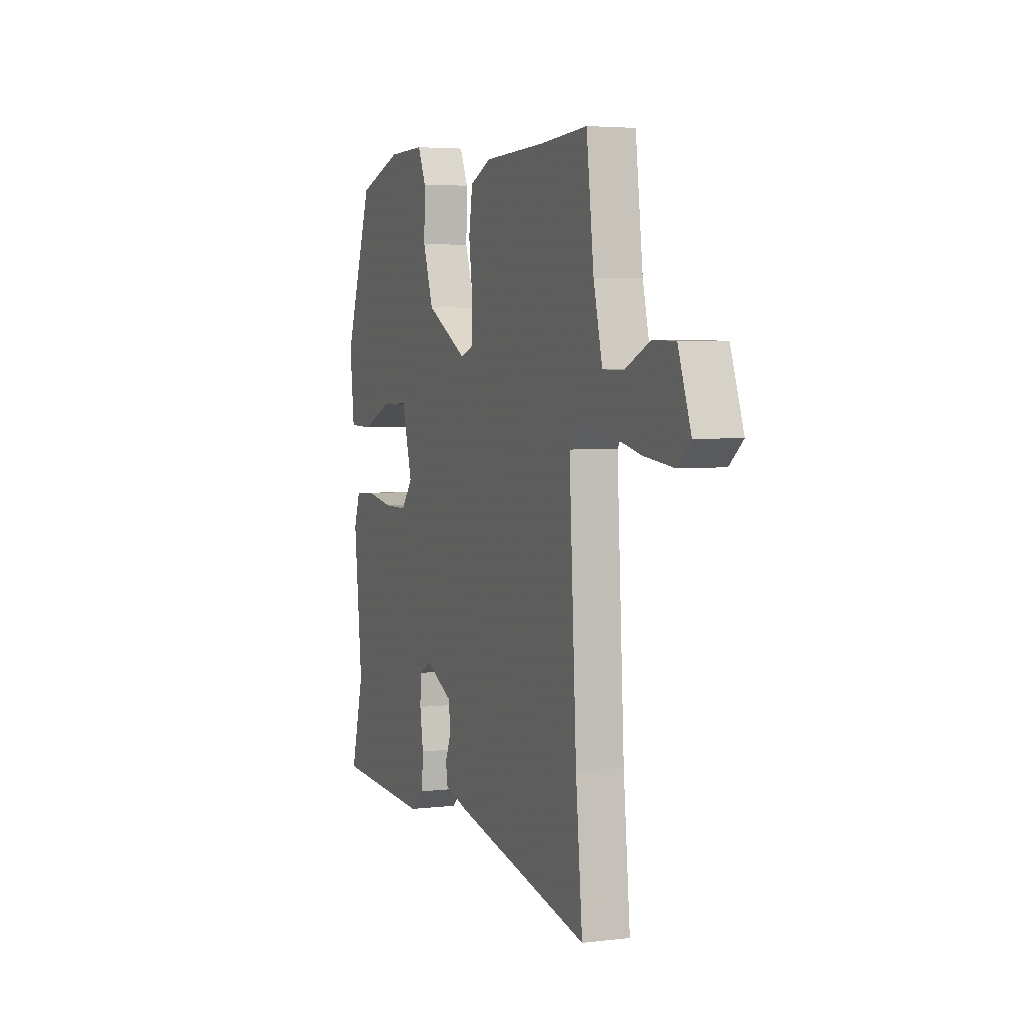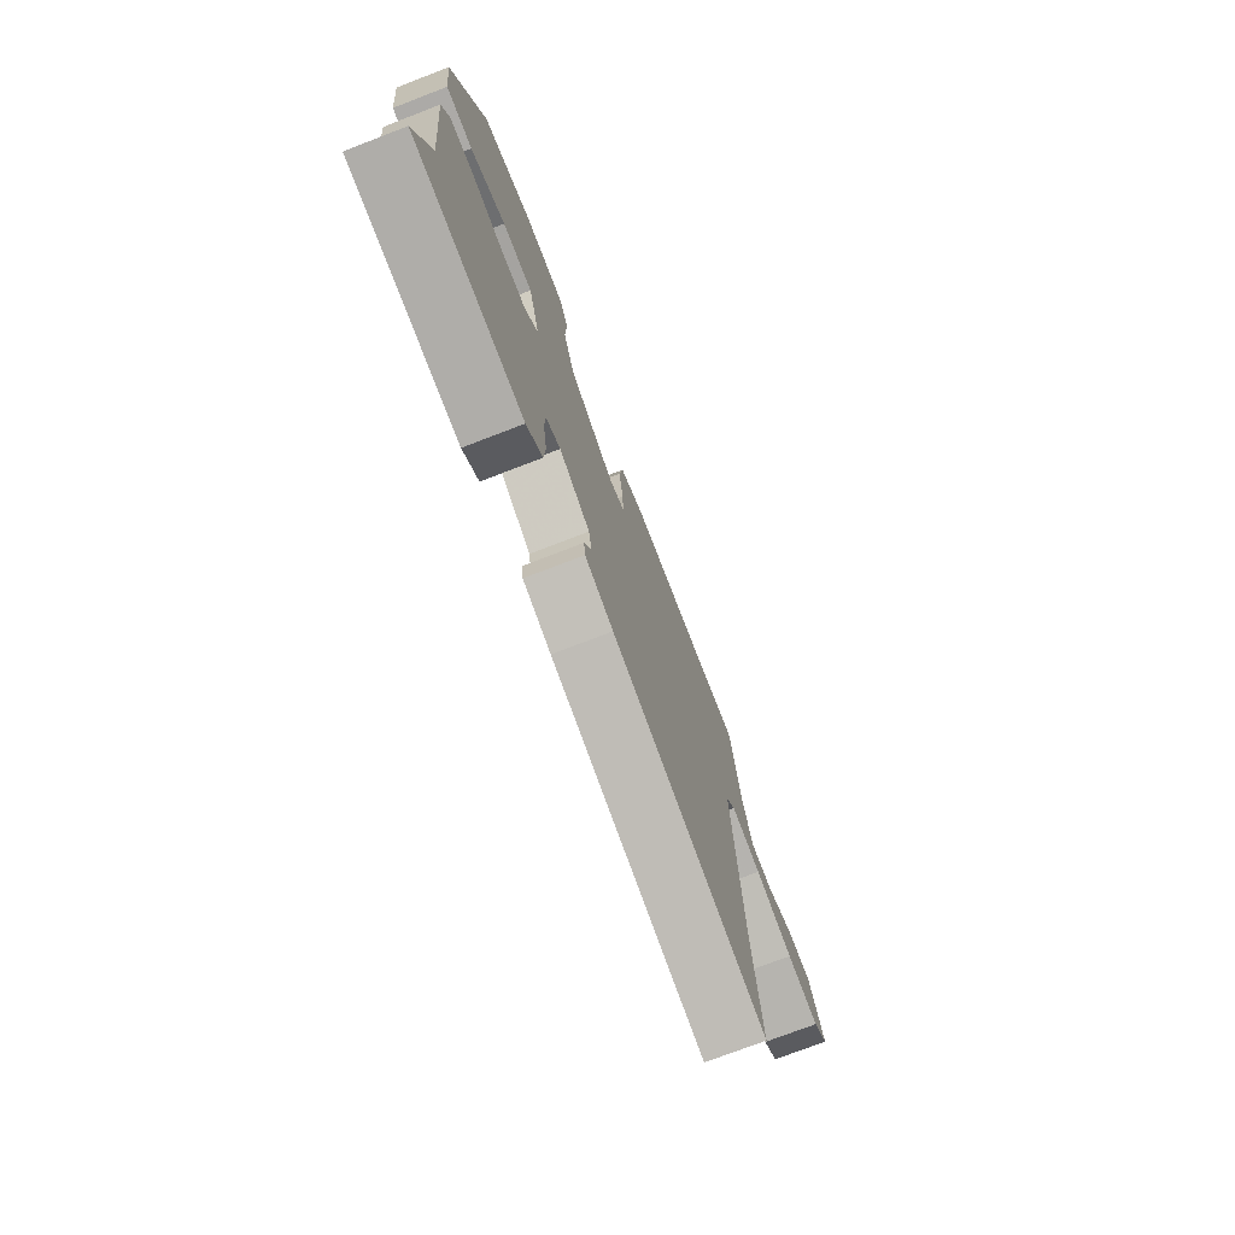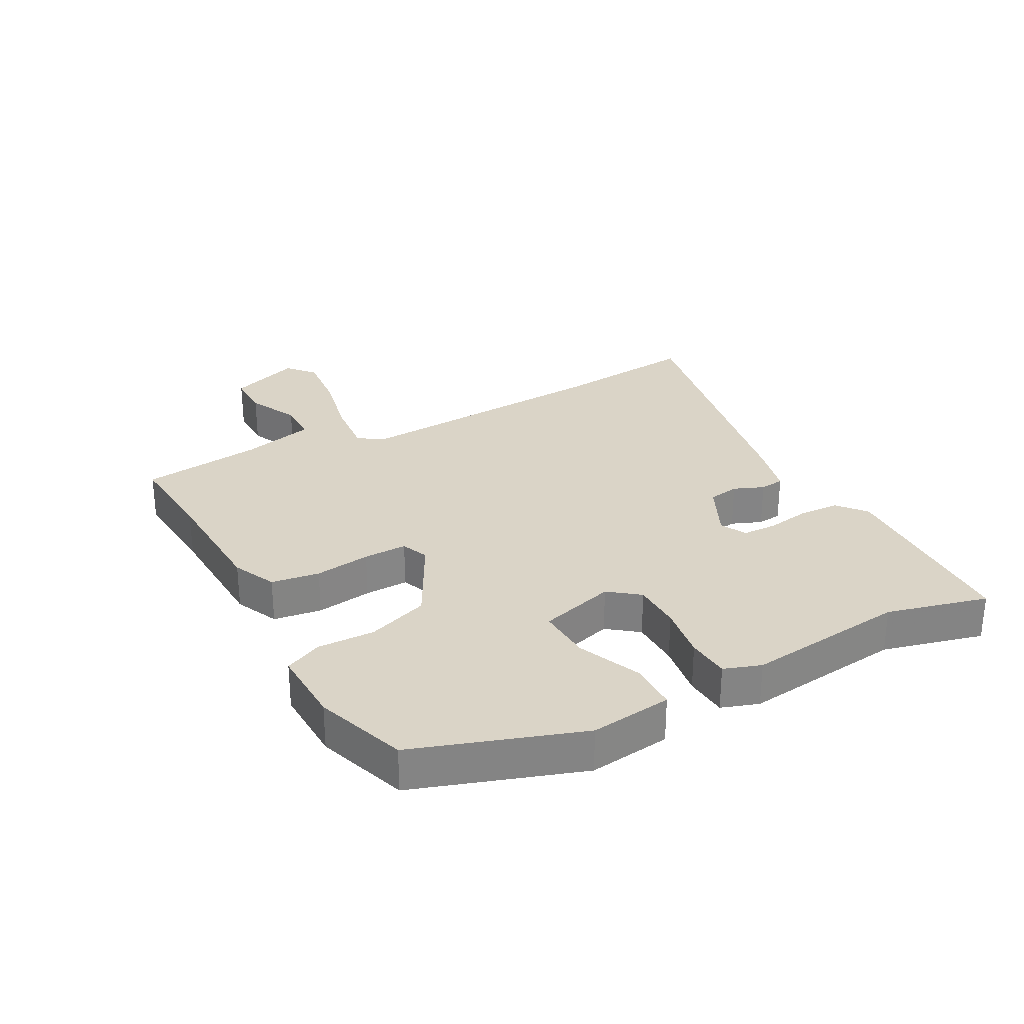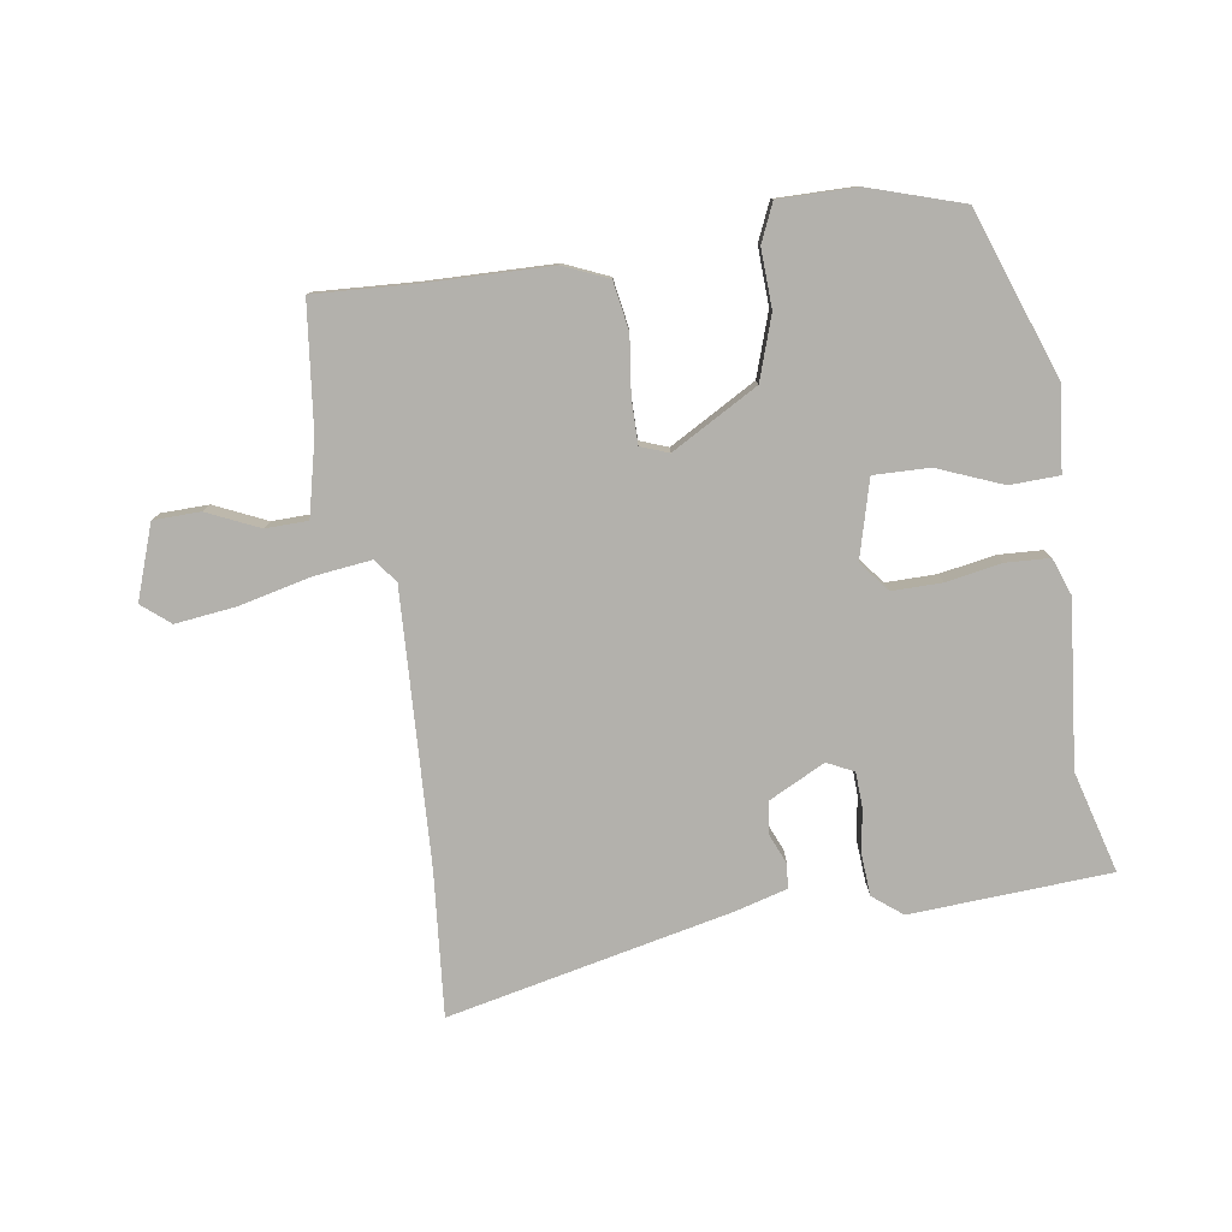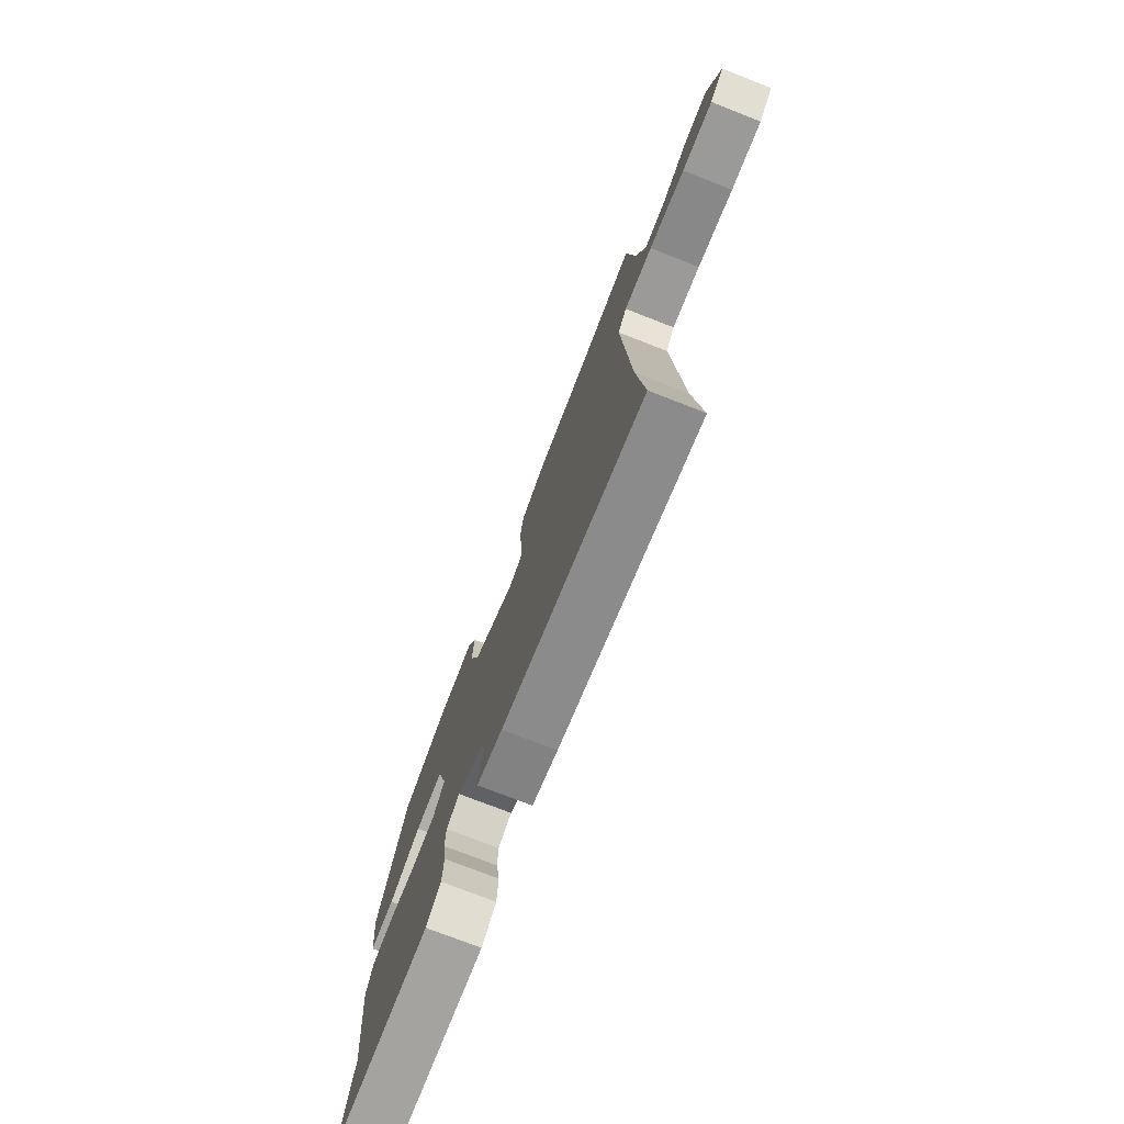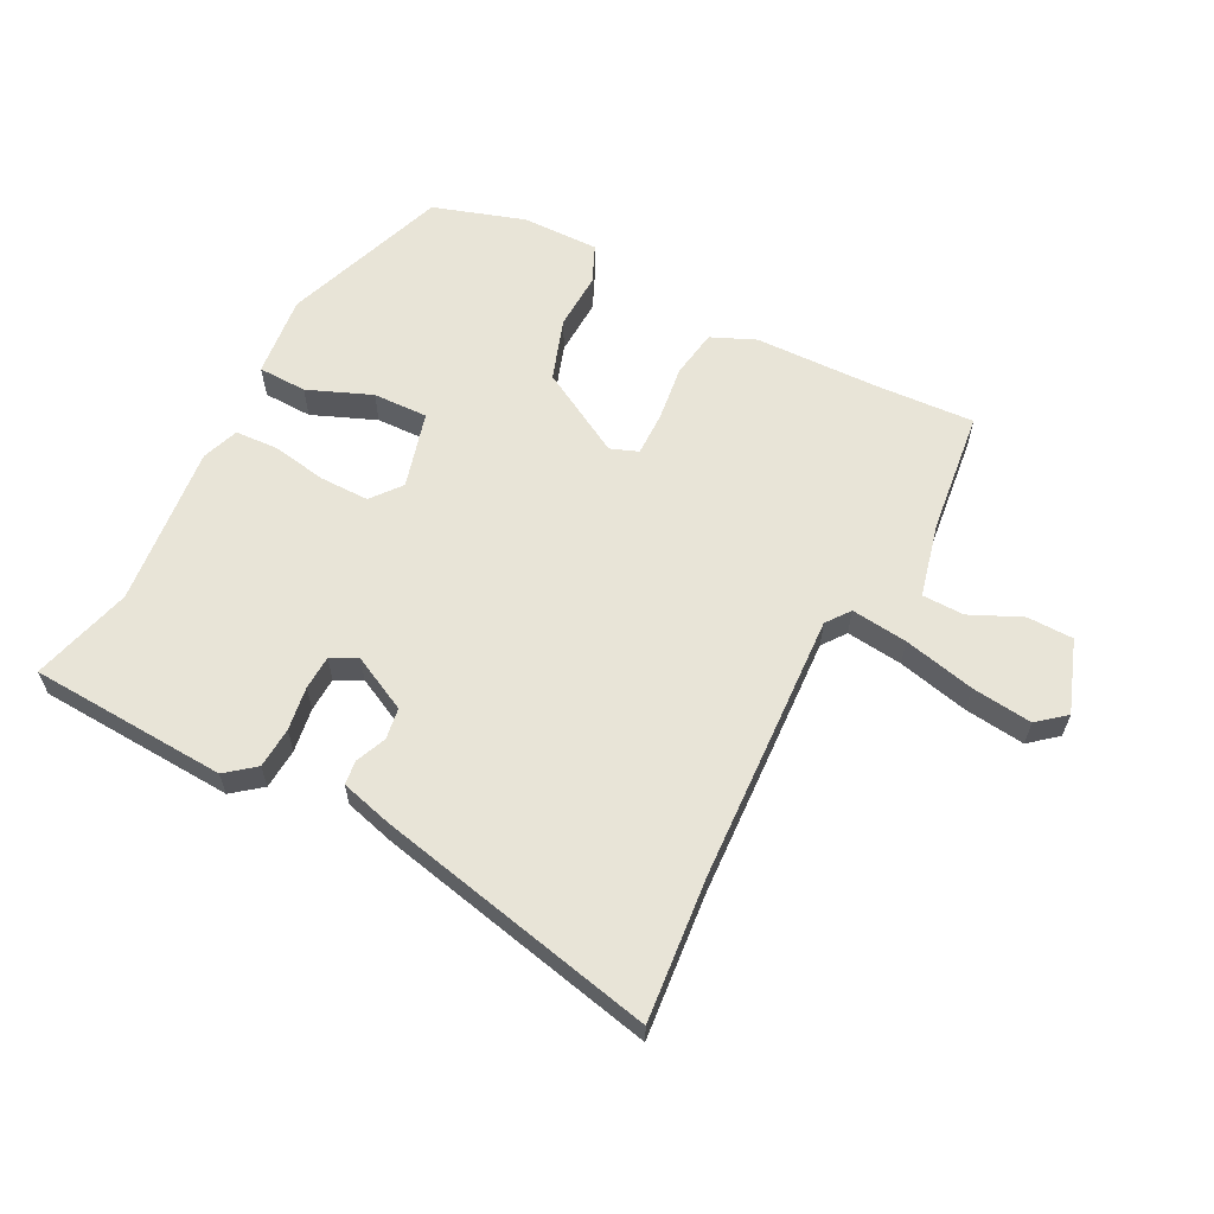
<metadata>
{"format":"obj","ext":"obj","renderer":"f3d","projection":"perspective","resolution":1024,"background":"white","views":[{"elev":4.1,"azim":-111.4,"up":"+Z"},{"elev":-74.8,"azim":111.0,"up":"+Z"},{"elev":28.9,"azim":61.0,"up":"+Y"},{"elev":-79.0,"azim":9.1,"up":"+Y"},{"elev":-75.6,"azim":-111.3,"up":"+Z"},{"elev":61.3,"azim":-152.5,"up":"+Y"}]}
</metadata>
<code>
v -0.508 0.07 -0.58
v -0.486 0.07 -0.352
v -0.462 0.07 0.078
v -0.49 0.07 0.116
v -0.58 0.07 0.106
v -0.694 0.07 0.08
v -0.791 0.07 0.069
v -0.835 0.07 0.106
v -0.793 0.07 0.222
v -0.719 0.07 0.223
v -0.637 0.07 0.185
v -0.57 0.07 0.186
v -0.541 0.07 0.304
v -0.517 0.07 0.501
v -0.36 0.07 0.491
v -0.16 0.07 0.485
v -0.09 0.07 0.454
v -0.078 0.07 0.377
v -0.09 0.07 0.287
v -0.091 0.07 0.217
v -0.047 0.07 0.2
v 0.09 0.07 0.276
v 0.124 0.07 0.375
v 0.121 0.07 0.467
v 0.148 0.07 0.527
v 0.271 0.07 0.525
v 0.418 0.07 0.477
v 0.511 0.07 0.212
v 0.496 0.07 0.081
v 0.418 0.07 0.079
v 0.316 0.07 0.121
v 0.228 0.07 0.124
v 0.194 0.07 0.002
v 0.232 0.07 -0.046
v 0.311 0.07 -0.046
v 0.399 0.07 -0.031
v 0.468 0.07 -0.035
v 0.489 0.07 -0.094
v 0.461 0.07 -0.353
v 0.504 0.07 -0.514
v 0.188 0.07 -0.53
v 0.142 0.07 -0.493
v 0.138 0.07 -0.428
v 0.149 0.07 -0.358
v 0.147 0.07 -0.303
v 0.105 0.07 -0.282
v 0.016 0.07 -0.326
v 0.008 0.07 -0.376
v 0.028 0.07 -0.424
v 0.024 0.07 -0.463
v -0.058 0.07 -0.485
v -0.508 0 -0.58
v -0.486 0 -0.352
v -0.462 0 0.078
v -0.49 0 0.116
v -0.58 0 0.106
v -0.694 0 0.08
v -0.791 0 0.069
v -0.835 0 0.106
v -0.793 0 0.222
v -0.719 0 0.223
v -0.637 0 0.185
v -0.57 0 0.186
v -0.541 0 0.304
v -0.517 0 0.501
v -0.36 0 0.491
v -0.16 0 0.485
v -0.09 0 0.454
v -0.078 0 0.377
v -0.09 0 0.287
v -0.091 0 0.217
v -0.047 0 0.2
v 0.09 0 0.276
v 0.124 0 0.375
v 0.121 0 0.467
v 0.148 0 0.527
v 0.271 0 0.525
v 0.418 0 0.477
v 0.511 0 0.212
v 0.496 0 0.081
v 0.418 0 0.079
v 0.316 0 0.121
v 0.228 0 0.124
v 0.194 0 0.002
v 0.232 0 -0.046
v 0.311 0 -0.046
v 0.399 0 -0.031
v 0.468 0 -0.035
v 0.489 0 -0.094
v 0.461 0 -0.353
v 0.504 0 -0.514
v 0.188 0 -0.53
v 0.142 0 -0.493
v 0.138 0 -0.428
v 0.149 0 -0.358
v 0.147 0 -0.303
v 0.105 0 -0.282
v 0.016 0 -0.326
v 0.008 0 -0.376
v 0.028 0 -0.424
v 0.024 0 -0.463
v -0.058 0 -0.485
f 48 49 50 51
f 47 48 51 1
f 46 47 1 2
f 41 42 43 44
f 39 40 41 44
f 39 44 45
f 38 39 45 46
f 35 36 37 38
f 34 35 38 46
f 28 29 30 31
f 28 31 32
f 27 28 32
f 26 27 32
f 23 24 25 26
f 22 23 26 32
f 21 22 32 33
f 16 17 18 19
f 15 16 19 20
f 13 14 15 20
f 12 13 20 21
f 8 9 10 11
f 8 11 12
f 5 6 7 8
f 4 5 8 12
f 34 46 2 3
f 33 34 3 4
f 4 12 21 33
f 102 101 100 99
f 52 102 99 98
f 53 52 98 97
f 95 94 93 92
f 95 92 91 90
f 96 95 90
f 97 96 90 89
f 89 88 87 86
f 97 89 86 85
f 82 81 80 79
f 83 82 79
f 83 79 78
f 83 78 77
f 77 76 75 74
f 83 77 74 73
f 84 83 73 72
f 70 69 68 67
f 71 70 67 66
f 71 66 65 64
f 72 71 64 63
f 62 61 60 59
f 63 62 59
f 59 58 57 56
f 63 59 56 55
f 54 53 97 85
f 55 54 85 84
f 84 72 63 55
f 1 52 53 2
f 2 53 54 3
f 3 54 55 4
f 4 55 56 5
f 5 56 57 6
f 6 57 58 7
f 7 58 59 8
f 8 59 60 9
f 9 60 61 10
f 10 61 62 11
f 11 62 63 12
f 12 63 64 13
f 13 64 65 14
f 14 65 66 15
f 15 66 67 16
f 16 67 68 17
f 17 68 69 18
f 18 69 70 19
f 19 70 71 20
f 20 71 72 21
f 21 72 73 22
f 22 73 74 23
f 23 74 75 24
f 24 75 76 25
f 25 76 77 26
f 26 77 78 27
f 27 78 79 28
f 28 79 80 29
f 29 80 81 30
f 30 81 82 31
f 31 82 83 32
f 32 83 84 33
f 33 84 85 34
f 34 85 86 35
f 35 86 87 36
f 36 87 88 37
f 37 88 89 38
f 38 89 90 39
f 39 90 91 40
f 40 91 92 41
f 41 92 93 42
f 42 93 94 43
f 43 94 95 44
f 44 95 96 45
f 45 96 97 46
f 46 97 98 47
f 47 98 99 48
f 48 99 100 49
f 49 100 101 50
f 50 101 102 51
f 51 102 52 1

</code>
